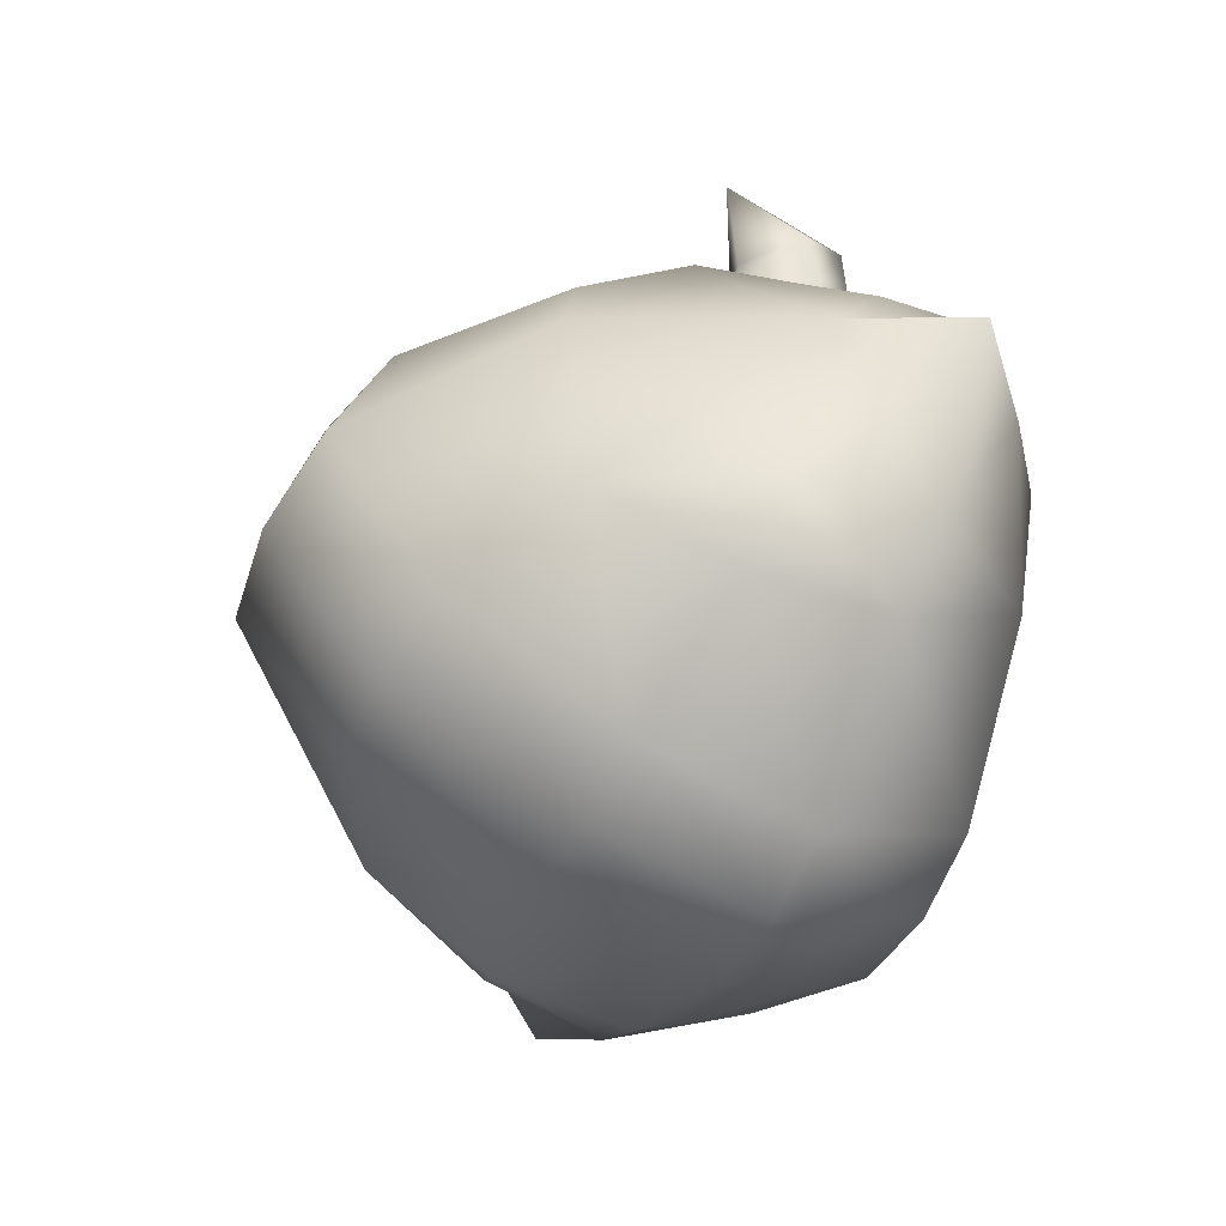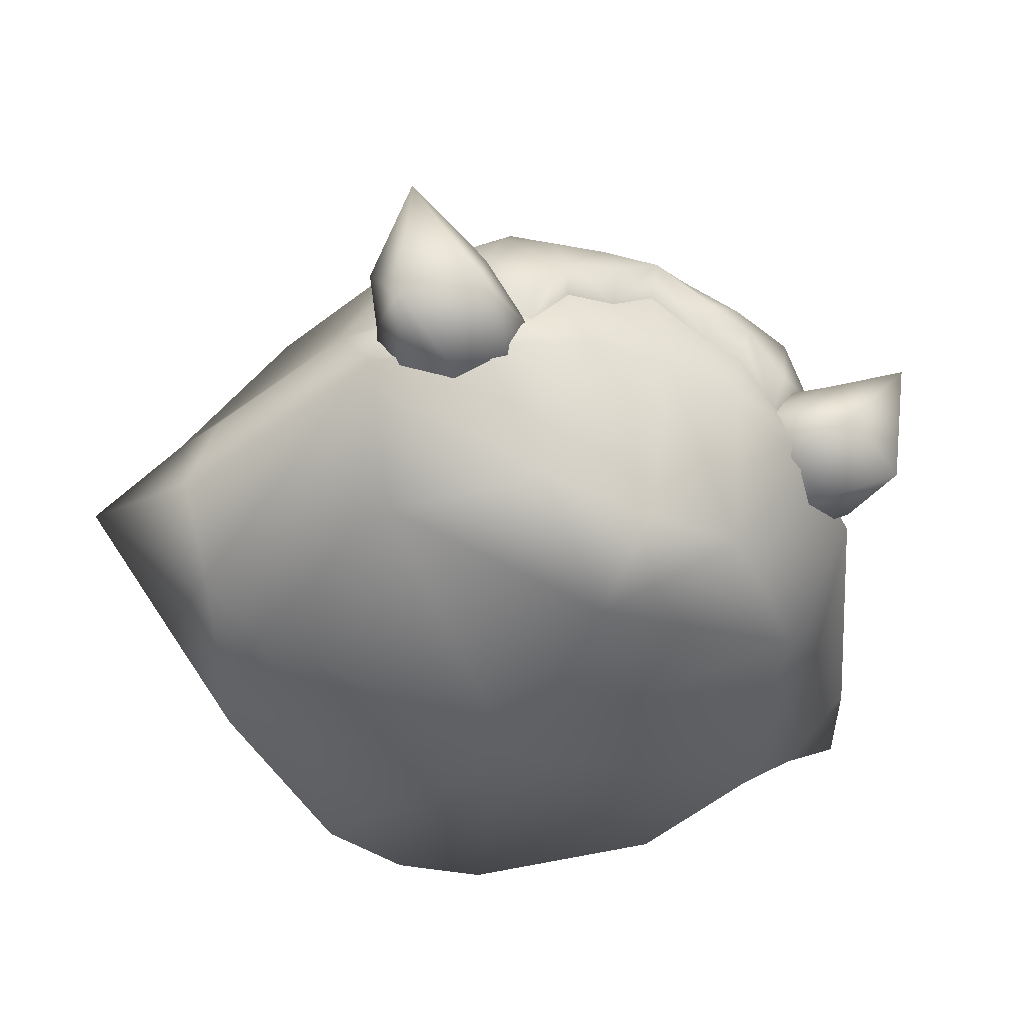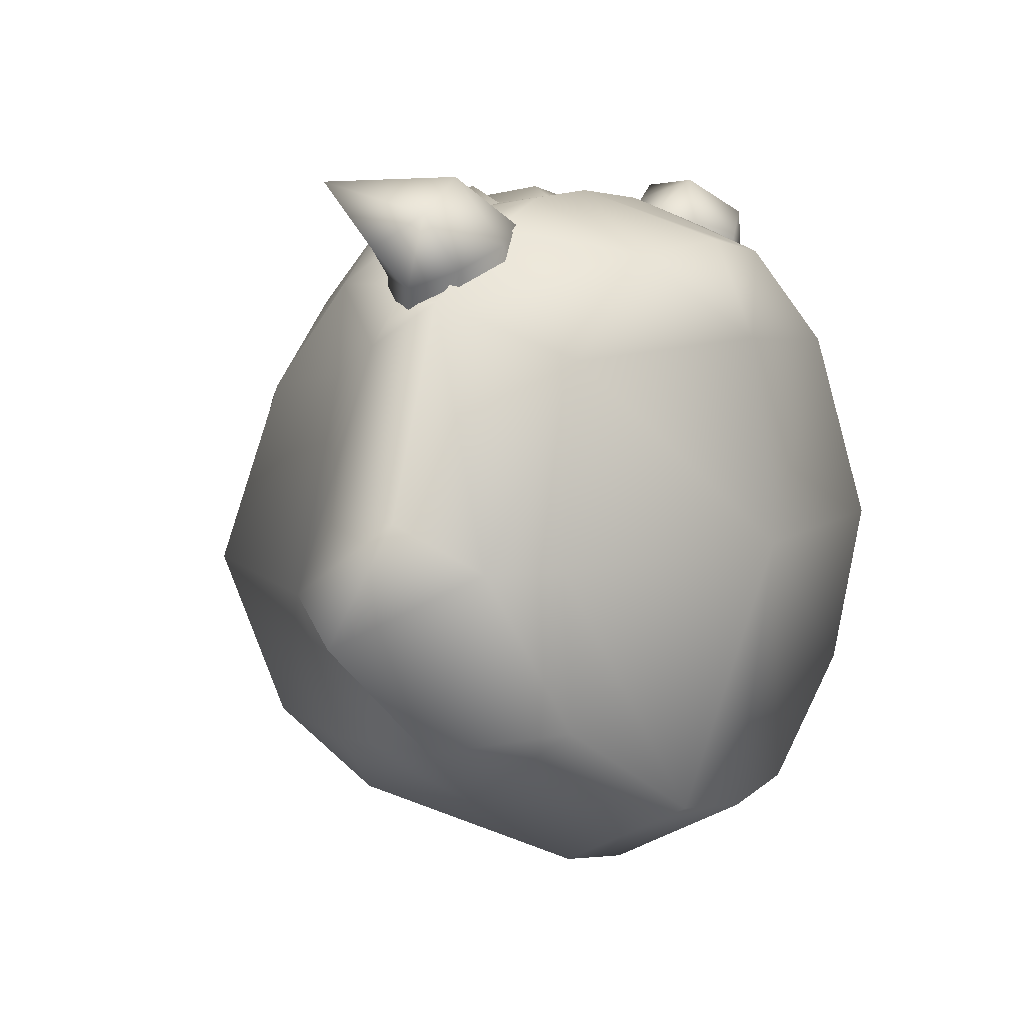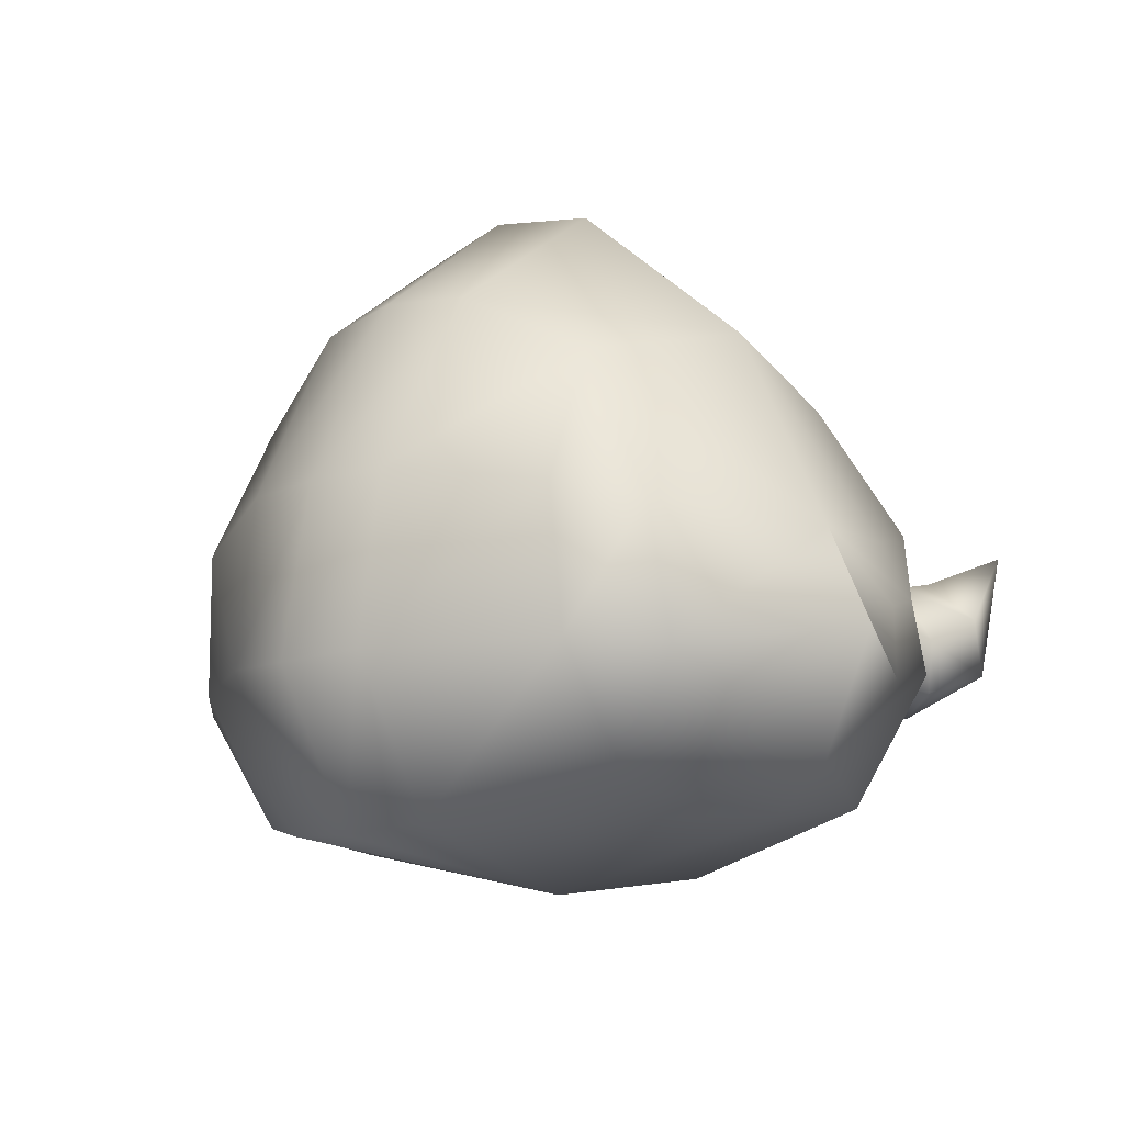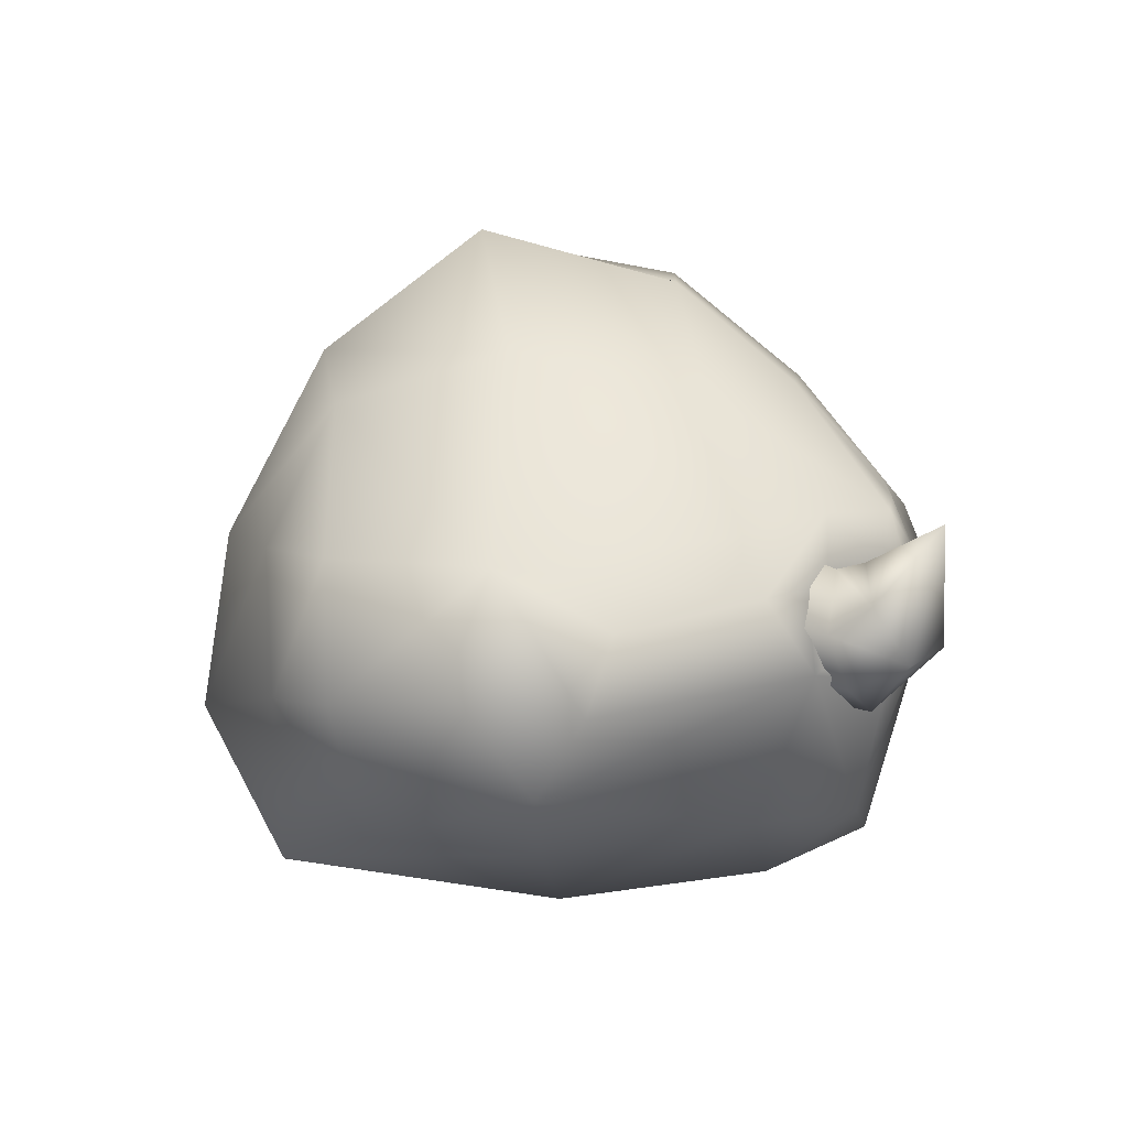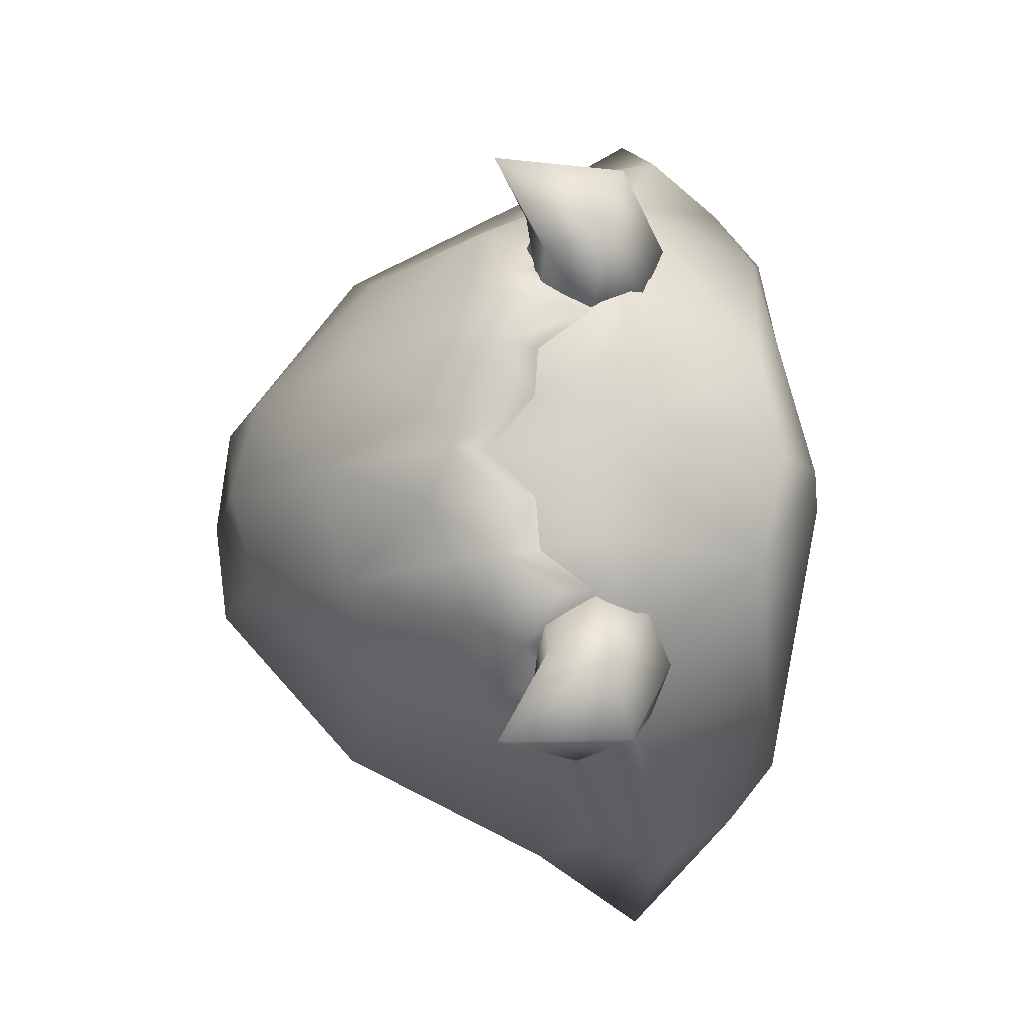
<metadata>
{"format":"obj","ext":"obj","renderer":"f3d","projection":"perspective","resolution":1024,"background":"white","views":[{"elev":-56.6,"azim":-116.0,"up":"+Z"},{"elev":-43.8,"azim":-26.0,"up":"+Y"},{"elev":7.6,"azim":-52.0,"up":"+Z"},{"elev":-11.9,"azim":-135.7,"up":"+Y"},{"elev":-3.8,"azim":-86.4,"up":"+Y"},{"elev":79.4,"azim":-90.4,"up":"+Z"}]}
</metadata>
<code>
g saber_DLC_LOD2
v -0.1465 0.4639 0.4859
v -0.07068 0.4234 0.4775
v -0.1382 0.4186 0.4689
v -0 0.538 0.4843
v -0 0.4857 0.4644
v 0.07068 0.4234 0.4775
v -0.07654 0.4693 0.5031
v -0.1465 0.4639 0.4859
v -0.06667 0.5689 0.4501
v 0.07654 0.4693 0.5031
v 0.06667 0.5689 0.4501
v 1.992e-06 0.7204 0.3385
v 1.992e-06 0.7204 0.3385
v 0.1465 0.4638 0.4861
v 0.1382 0.4186 0.4689
v 0.1509 0.5382 0.4573
v 0.06667 0.5689 0.4501
v 0.1597 0.6879 0.3291
v 0.2328 0.5087 0.4499
v 0.1978 0.3882 0.4883
v 0.192 0.3471 0.4619
v 0.2623 0.4394 0.4355
v 0.2345 0.3759 0.4393
v 0.2655 0.4009 0.4033
v 0.299 0.411 0.3653
v 0.3339 0.4967 0.3636
v 0.4037 0.3827 0.2843
v 0.3463 0.3828 0.3371
v 0.3872 0.4605 0.2413
v 0.3049 0.6567 0.2129
v 0.1345 0.8314 0.1649
v 0.3755 0.7023 -0.0361
v 0.1466 0.9037 -0.1055
v 0.3141 0.6438 -0.2707
v -0 0.8683 0.1631
v 0.1466 0.9037 -0.1055
v -0.1345 0.8315 0.1682
v -0 0.925 -0.1226
v -0.1598 0.6885 0.3288
v -0.1506 0.5336 0.4578
v -0.1465 0.4639 0.4859
v -0.2328 0.5088 0.4499
v -0.1465 0.4639 0.4859
v -0.3048 0.6566 0.2099
v -0.1466 0.9051 -0.09751
v -0 0.925 -0.1226
v -0.3754 0.7022 -0.0402
v -0.1313 0.7432 -0.3164
v -0.3143 0.6438 -0.2727
v -0.1257 0.4909 -0.4477
v -0.3337 0.4559 -0.3585
v -0.121 0.2545 -0.4802
v -0.3457 0.2602 -0.3469
v -0.1242 0.04733 -0.3693
v -0.346 0.08408 -0.227
v -1.192e-07 0.03935 -0.3879
v -1.192e-07 0.2492 -0.501
v -0 0.4918 -0.4591
v -0 0.7584 -0.3309
v -0 0.925 -0.1226
v -0.1466 0.9051 -0.09751
v 0.1597 0.6879 0.3291
v 0.06667 0.5689 0.4501
v 1.992e-06 0.7204 0.3385
v 0.1382 0.4186 0.4689
v 0.1465 0.4638 0.4861
v 0.1312 0.7432 -0.3195
v 0.1466 0.9037 -0.1055
v -0 0.925 -0.1226
v 0.1466 0.9037 -0.1055
v -0 0.925 -0.1226
v -1.676e-08 -0.01551 -2.384e-07
v 2.608e-08 0.02405 0.2883
v 0.3097 0.1007 0.2701
v -1.676e-08 -0.01551 -2.384e-07
v 0.3911 0.06492 1.9e-07
v 2.608e-08 0.02405 0.2883
v 0.1458 0.1132 0.4074
v 0.346 0.08411 -0.2272
v -1.676e-08 -0.01551 -2.384e-07
v 0.1242 0.04733 -0.3693
v -1.676e-08 -0.01551 -2.384e-07
v -1.192e-07 0.03935 -0.3879
v -1.676e-08 -0.01551 -2.384e-07
v 2.608e-08 0.02405 0.2883
v -9.529e-08 0.08648 0.4259
v -0.1458 0.1132 0.4074
v 2.608e-08 0.02405 0.2883
v -0.3098 0.1007 0.2701
v 2.608e-08 0.02405 0.2883
v -1.676e-08 -0.01551 -2.384e-07
v -1.676e-08 -0.01551 -2.384e-07
v -0.3912 0.06483 1.937e-07
v -0.1242 0.04733 -0.3693
v -0.346 0.08408 -0.227
v -1.676e-08 -0.01551 -2.384e-07
v -1.192e-07 0.03935 -0.3879
v -1.676e-08 -0.01551 -2.384e-07
v -0.192 0.3472 0.4619
v -0.1382 0.4186 0.4689
v -0.1978 0.3882 0.4884
v -0.1465 0.4639 0.4859
v -0.2623 0.4394 0.4355
v -0.2345 0.3759 0.4393
v -0.2655 0.4009 0.4033
v -0.299 0.411 0.3654
v -0.3339 0.4967 0.3636
v -0.4036 0.3826 0.2839
v -0.3463 0.3829 0.3371
v -0.387 0.4605 0.2386
v -0.3754 0.7022 -0.0402
v -0.5219 0.4163 -0.04889
v -0.3143 0.6438 -0.2727
v -0.4036 0.3826 0.2839
v -0.4157 0.4355 -0.2698
v -0.3337 0.4559 -0.3585
v -0.3457 0.2602 -0.3469
v -0.4451 0.2506 -0.2608
v -0.346 0.08408 -0.227
v -0.473 0.1312 2.384e-07
v -0.3912 0.06483 1.937e-07
v -0.3098 0.1007 0.2701
v -0.3803 0.2882 0.3454
v -0.1458 0.1132 0.4074
v -0.6209 0.2708 -0.09323
v -0.473 0.1312 2.384e-07
v -0.5378 0.2317 0.06552
v -0.473 0.1312 2.384e-07
v -0.5097 0.3359 0.09934
v -0.3463 0.3829 0.3371
v -0.263 0.3252 0.3989
v -0.299 0.411 0.3654
v -0.2655 0.4009 0.4033
v -0.2345 0.3759 0.4393
v -0.192 0.3472 0.4619
v -0.2545 0.2837 0.4434
v -0.121 0.3146 0.4854
v -0 0.3187 0.4964
v -0.1382 0.4186 0.4689
v -0.07068 0.4234 0.4775
v -9.529e-08 0.08648 0.4259
v -0 0.4857 0.4644
v 0.07068 0.4234 0.4775
v 0.1458 0.1132 0.4074
v 0.121 0.3143 0.4854
v 0.1382 0.4186 0.4689
v 0.192 0.3471 0.4619
v 0.2545 0.2835 0.4434
v 0.3803 0.2882 0.3454
v 0.3097 0.1007 0.2701
v 0.263 0.3252 0.3989
v 0.2345 0.3759 0.4393
v 0.2655 0.4009 0.4033
v 0.299 0.411 0.3653
v 0.3463 0.3828 0.3371
v 0.4037 0.3827 0.2843
v 0.4729 0.1317 2.31e-07
v 0.3911 0.06492 1.9e-07
v 0.4451 0.2506 -0.2608
v 0.346 0.08411 -0.2272
v 0.3457 0.2602 -0.3469
v 0.3335 0.4559 -0.357
v 0.5098 0.3359 0.1007
v 0.5219 0.4162 -0.04451
v 0.3049 0.6567 0.2129
v 0.3755 0.7023 -0.0361
v 0.5376 0.2317 0.06603
v 0.4729 0.1317 2.31e-07
v 0.6208 0.2707 -0.09323
v 0.4729 0.1317 2.31e-07
v 0.4159 0.4356 -0.2664
v 0.3141 0.6438 -0.2707
v -0.1379 0.4743 0.2623
v -0.216 0.4147 0.429
v -0.32 0.4254 0.3756
v -0.2434 0.4897 0.22
v -0.2434 0.4897 0.22
v -0.3795 0.3383 0.3616
v -0.3007 0.3997 0.1778
v -0.32 0.4254 0.3756
v -0.4147 0.3715 0.416
v -0.3399 0.4323 0.4111
v -0.3959 0.4757 0.507
v -0.216 0.4147 0.429
v -0.2731 0.4075 0.4838
v -0.3959 0.4757 0.507
v -0.1905 0.343 0.4508
v -0.2905 0.3264 0.5135
v -0.3959 0.4757 0.507
v -0.1273 0.3252 0.2377
v -0.1905 0.343 0.4508
v -0.1038 0.3997 0.2623
v -0.2204 0.2729 0.446
v -0.1948 0.2943 0.2027
v -0.2905 0.3264 0.5135
v -0.2881 0.2436 0.4198
v -0.2666 0.3252 0.1779
v -0.3912 0.2987 0.4634
v -0.3959 0.4757 0.507
v -0.354 0.2706 0.3865
v -0.3007 0.3997 0.1778
v -0.3795 0.3383 0.3616
v -0.4147 0.3715 0.416
v -0.3959 0.4757 0.507
v -0.1038 0.3997 0.2623
v -0.1905 0.343 0.4508
v -0.216 0.4147 0.429
v -0.1379 0.4743 0.2623
v 0.1379 0.4743 0.2623
v 0.2434 0.4897 0.22
v 0.32 0.4254 0.3756
v 0.216 0.4147 0.429
v 0.2434 0.4897 0.22
v 0.3007 0.3997 0.1778
v 0.3795 0.3383 0.3616
v 0.32 0.4254 0.3756
v 0.4147 0.3715 0.416
v 0.3399 0.4323 0.4111
v 0.3959 0.4757 0.507
v 0.216 0.4147 0.429
v 0.2731 0.4075 0.4838
v 0.3959 0.4757 0.507
v 0.1905 0.343 0.4508
v 0.2905 0.3264 0.5135
v 0.3959 0.4757 0.507
v 0.1273 0.3252 0.2377
v 0.1038 0.3997 0.2623
v 0.1905 0.343 0.4508
v 0.2204 0.2729 0.446
v 0.1948 0.2943 0.2027
v 0.2905 0.3264 0.5135
v 0.2881 0.2436 0.4198
v 0.2666 0.3252 0.1779
v 0.3912 0.2987 0.4634
v 0.3959 0.4757 0.507
v 0.354 0.2706 0.3865
v 0.3007 0.3997 0.1778
v 0.3795 0.3383 0.3616
v 0.4147 0.3715 0.416
v 0.3959 0.4757 0.507
v 0.1038 0.3997 0.2623
v 0.1379 0.4743 0.2623
v 0.216 0.4147 0.429
v 0.1905 0.343 0.4508
v 0.1312 0.7432 -0.3195
v -0 0.925 -0.1226
v -0 0.7584 -0.3309
v 0.1257 0.4909 -0.4477
v -0 0.4918 -0.4591
v 0.1466 0.9037 -0.1055
v 0.3335 0.4559 -0.357
v 0.121 0.2545 -0.4802
v -1.192e-07 0.2492 -0.501
v 0.3457 0.2602 -0.3469
v 0.1242 0.04733 -0.3693
v -1.192e-07 0.03935 -0.3879
v 0.346 0.08411 -0.2272
g saber_DLC_LOD2_0
f 3 2 1
f 5 4 2
f 4 5 6
f 4 7 2
f 2 7 8
f 7 9 8
f 7 4 9
f 10 4 6
f 4 10 11
f 12 4 11
f 4 13 9
f 10 6 14
f 6 15 14
f 10 14 16
f 17 10 16
f 17 16 18
f 16 14 19
f 18 16 19
f 14 20 19
f 20 14 21
f 19 20 22
f 20 21 22
f 21 23 22
f 24 22 23
f 24 25 22
f 19 22 26
f 22 25 26
f 18 19 26
f 26 25 27
f 25 28 27
f 26 27 29
f 30 18 26
f 30 26 29
f 30 31 18
f 31 30 32
f 13 18 31
f 33 31 32
f 33 32 34
f 35 13 31
f 35 31 36
f 13 35 37
f 37 35 38
f 39 13 37
f 9 13 39
f 9 39 40
f 9 40 41
f 40 39 42
f 43 40 42
f 39 37 44
f 42 39 44
f 44 37 45
f 45 37 46
f 47 44 45
f 47 45 48
f 49 47 48
f 49 48 50
f 51 49 50
f 51 50 52
f 53 51 52
f 53 52 54
f 55 53 54
f 54 52 56
f 52 57 56
f 52 50 57
f 50 58 57
f 50 48 58
f 48 59 58
f 45 60 59
f 48 61 59
f 64 63 62
f 66 65 21
f 69 68 67
f 71 35 70
f 74 73 72
f 76 74 75
f 78 77 74
f 76 80 79
f 82 81 79
f 84 83 81
f 78 86 85
f 86 87 85
f 87 89 88
f 91 90 89
f 93 92 89
f 93 95 94
f 96 93 94
f 98 94 97
f 100 43 99
f 102 101 99
f 101 102 42
f 99 101 103
f 101 42 103
f 104 99 103
f 103 105 104
f 106 105 103
f 107 103 42
f 106 103 107
f 107 42 44
f 106 107 108
f 109 106 108
f 108 107 110
f 107 44 110
f 110 44 111
f 112 110 111
f 112 111 113
f 114 110 112
f 115 112 113
f 115 113 116
f 115 116 117
f 118 115 117
f 115 118 112
f 118 117 119
f 120 118 119
f 121 120 119
f 121 122 120
f 122 123 120
f 122 124 123
f 118 125 112
f 126 125 118
f 127 125 120
f 127 112 125
f 123 127 128
f 127 129 112
f 123 129 127
f 129 114 112
f 123 114 129
f 123 130 114
f 130 123 131
f 130 131 132
f 132 131 133
f 133 131 134
f 135 134 131
f 123 136 131
f 136 135 131
f 124 136 123
f 135 136 137
f 124 137 136
f 138 137 124
f 135 137 139
f 140 139 137
f 140 137 138
f 141 138 124
f 142 140 138
f 143 142 138
f 138 141 144
f 145 143 138
f 145 138 144
f 146 143 145
f 145 147 146
f 145 144 148
f 148 147 145
f 148 144 149
f 144 150 149
f 147 148 151
f 148 149 151
f 152 147 151
f 151 153 152
f 151 154 153
f 151 155 154
f 149 155 151
f 155 149 156
f 149 150 157
f 150 158 157
f 157 158 159
f 158 160 159
f 159 160 161
f 159 161 162
f 156 149 163
f 29 156 163
f 164 29 163
f 165 29 164
f 166 165 164
f 149 167 163
f 163 167 164
f 149 168 167
f 167 157 169
f 167 169 164
f 159 164 169
f 159 169 170
f 171 159 162
f 159 171 164
f 166 164 171
f 171 162 172
f 172 166 171
f 175 174 173
f 176 175 173
f 179 178 177
f 178 180 177
f 178 181 180
f 181 182 180
f 181 183 182
f 180 182 184
f 182 185 184
f 182 186 185
f 184 185 187
f 185 188 187
f 188 185 189
f 192 191 190
f 191 193 190
f 190 193 194
f 191 195 193
f 193 196 194
f 193 195 196
f 194 196 197
f 195 198 196
f 195 199 198
f 196 200 197
f 196 198 200
f 197 200 201
f 200 202 201
f 200 198 202
f 198 203 202
f 198 204 203
f 207 206 205
f 208 207 205
f 211 210 209
f 212 211 209
f 215 214 213
f 216 215 213
f 217 215 216
f 218 217 216
f 217 218 219
f 218 216 220
f 221 218 220
f 218 221 222
f 221 220 223
f 224 221 223
f 225 221 224
f 228 227 226
f 229 228 226
f 229 226 230
f 231 228 229
f 232 229 230
f 231 229 232
f 232 230 233
f 234 231 232
f 231 234 235
f 236 232 233
f 234 232 236
f 236 233 237
f 238 236 237
f 234 236 238
f 239 234 238
f 234 239 240
f 243 242 241
f 244 243 241
f 247 246 245
f 247 245 248
f 249 247 248
f 248 245 34
f 245 250 34
f 251 248 34
f 249 248 252
f 252 248 251
f 253 249 252
f 254 252 251
f 253 252 255
f 255 252 254
f 256 253 255
f 257 255 254

</code>
